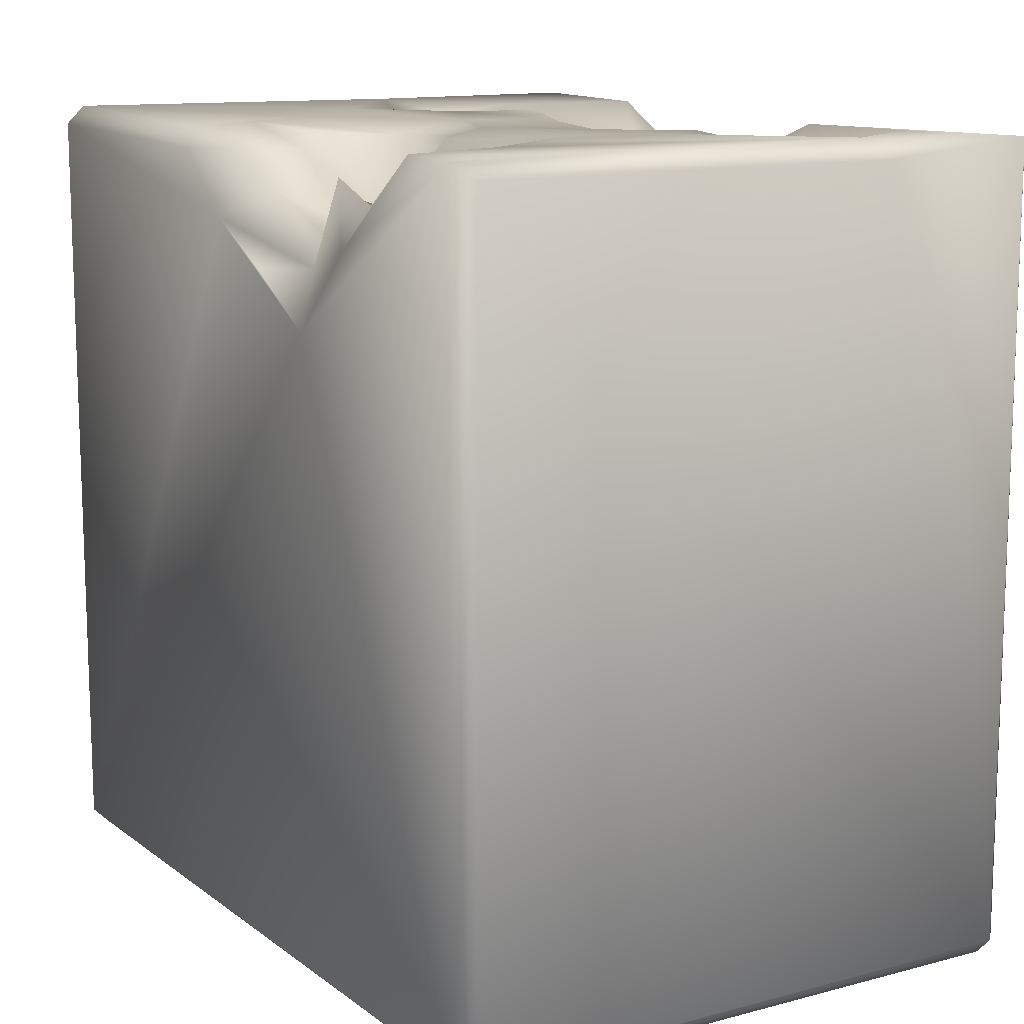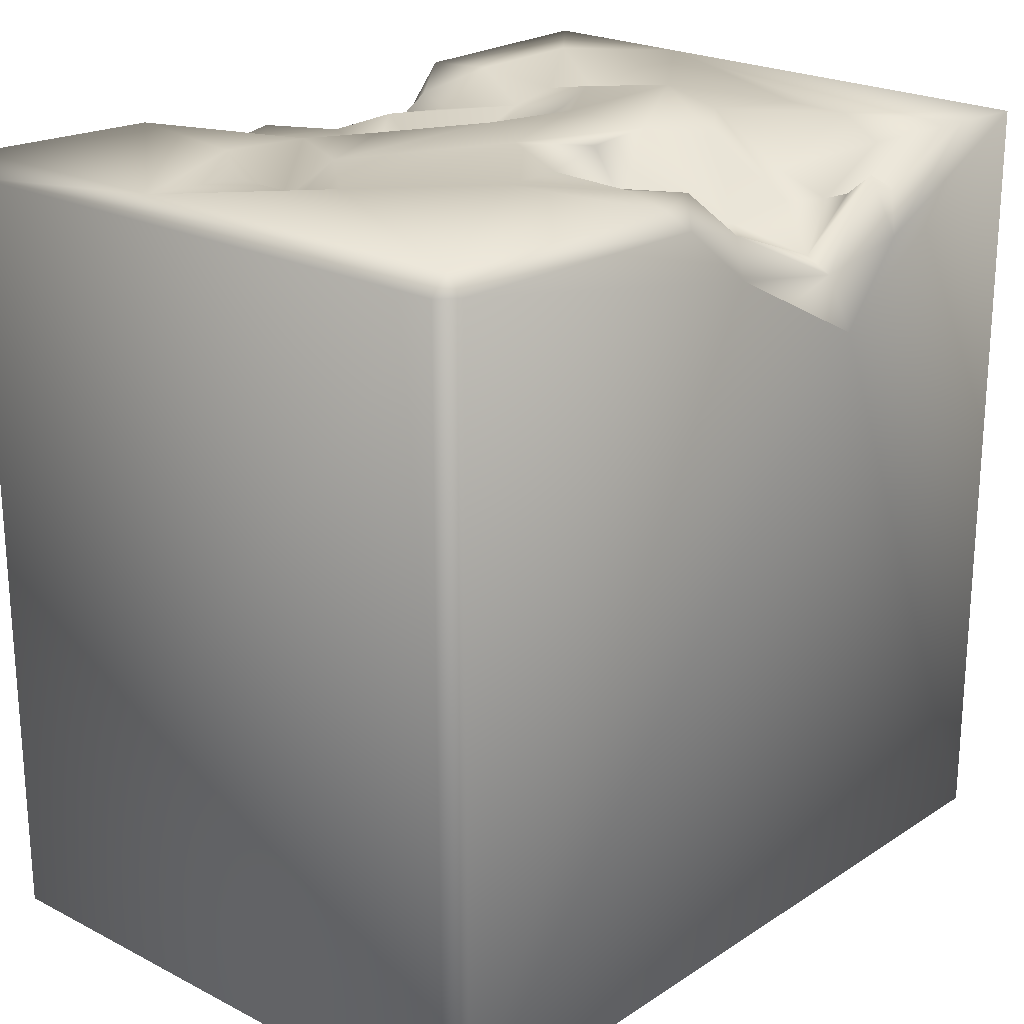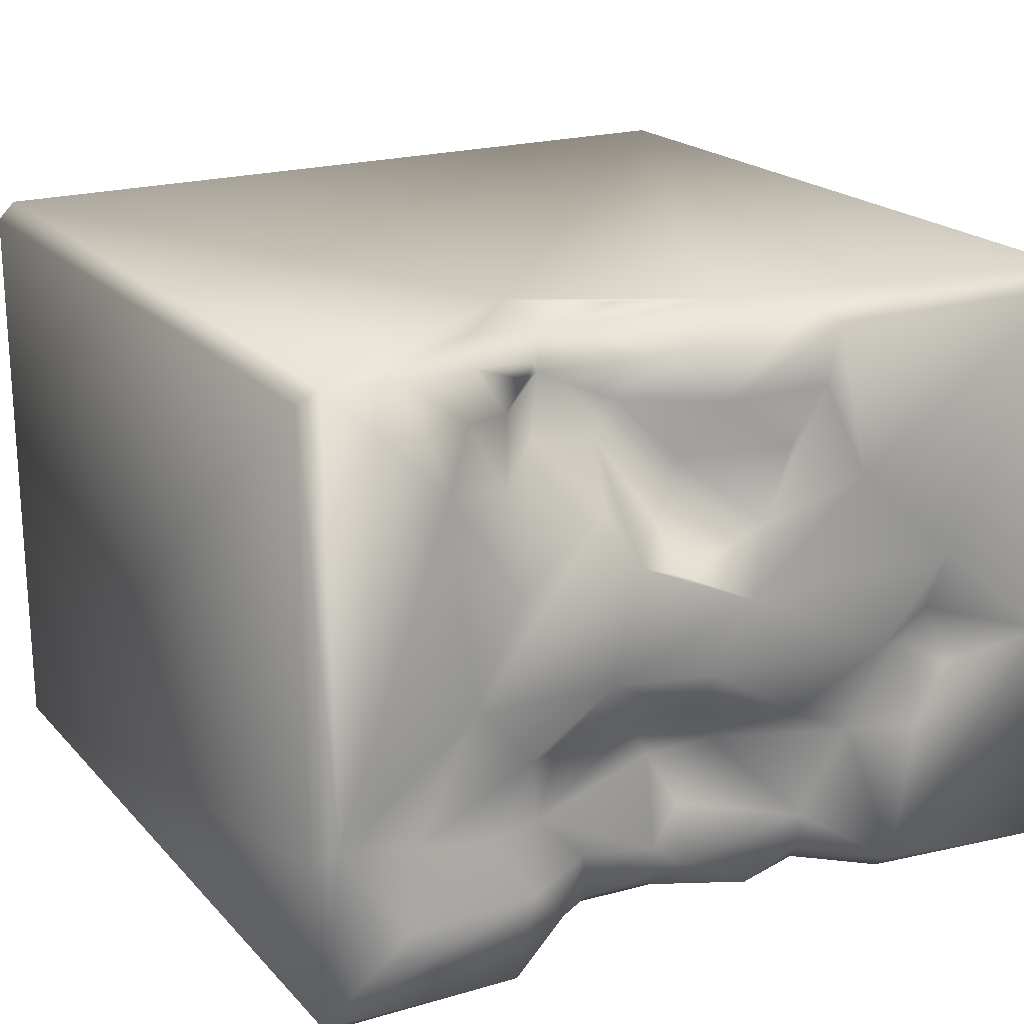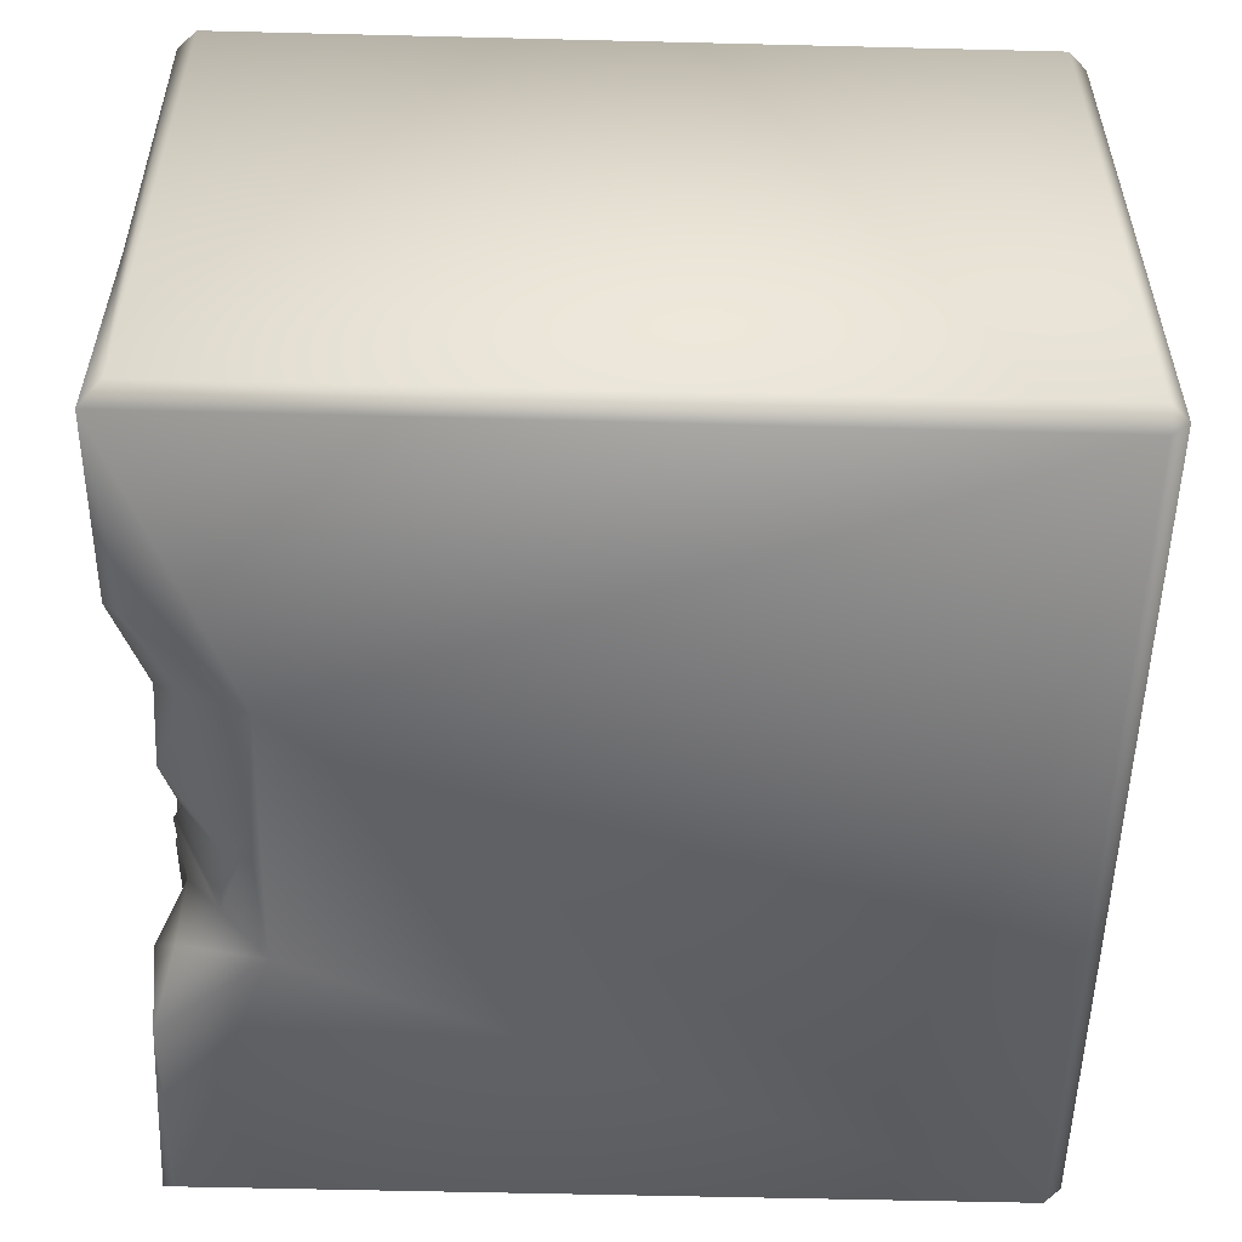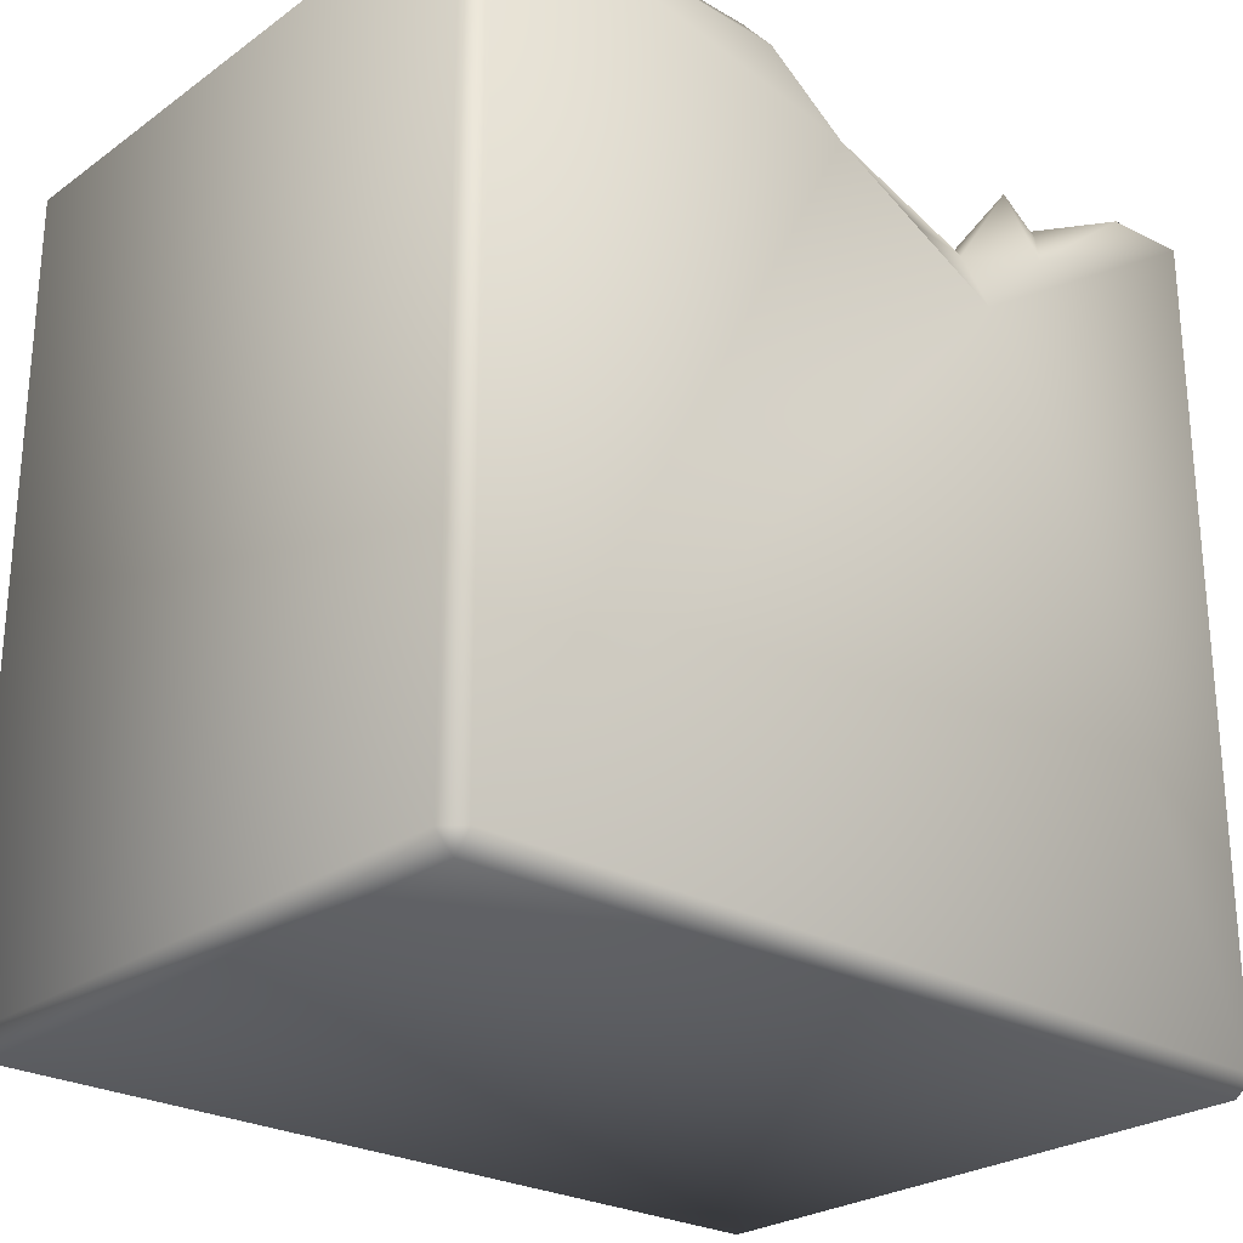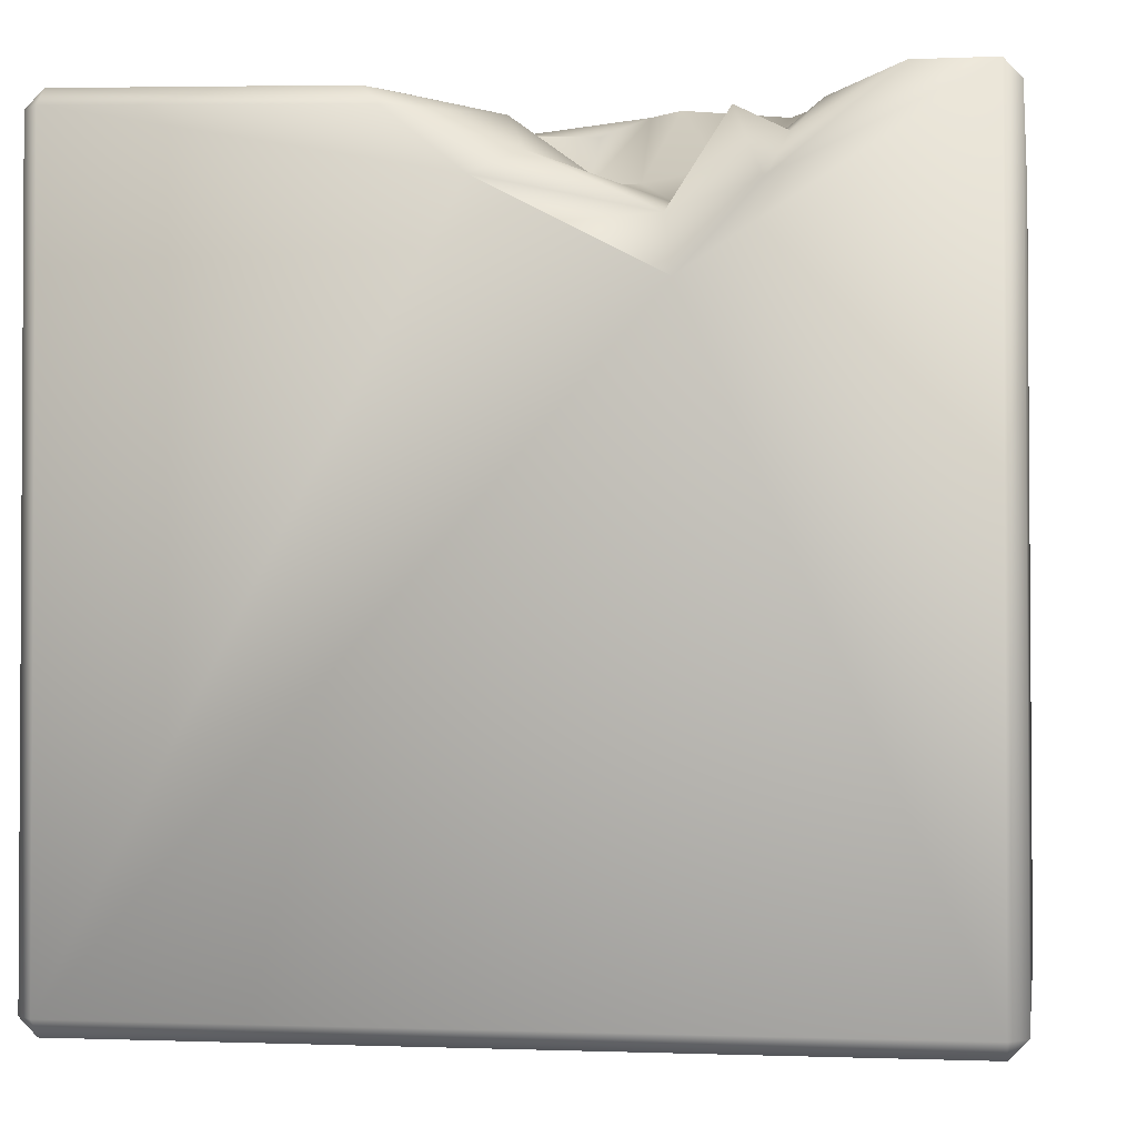
<metadata>
{"format":"obj","ext":"obj","renderer":"f3d","projection":"perspective","resolution":1024,"background":"white","views":[{"elev":12.4,"azim":58.4,"up":"+Y"},{"elev":22.0,"azim":-48.3,"up":"+Y"},{"elev":20.3,"azim":150.5,"up":"+Z"},{"elev":-53.6,"azim":-91.5,"up":"+Z"},{"elev":-25.7,"azim":-41.7,"up":"+Y"},{"elev":-1.9,"azim":9.8,"up":"+Y"}]}
</metadata>
<code>
o Liquid_Domain
v -8.134 -8.756 6.217
v -8.487 -8.756 5.864
v -8.134 -9.109 5.864
v 8.134 -8.756 6.217
v 8.487 -8.756 5.864
v 8.134 -9.109 5.864
v -8.134 -9.109 -5.864
v 8.134 -9.109 -5.864
v -8.487 -8.756 -5.864
v 8.134 -8.756 -6.217
v 8.467 6.692 5.876
v -8.132 6.765 6.219
v 8.487 -8.756 -5.864
v 8.464 7.008 -5.881
v -8.487 6.756 5.864
v -8.134 -8.756 -6.217
v -8.483 6.729 -5.863
v 2.571 4.808 -6.209
v 2.799 3.568 6.213
v 8.47 6.696 -2.725
v -2.633 4.838 -6.208
v -0.6536 5.367 6.184
v 8.139 6.987 6.201
v -0.005807 5.028 -6.164
v 0.9069 4.549 6.152
v 2.6 4.688 5.828
v 4.289 5.161 6.153
v 2.81 4.898 5.156
v -2.171 6.593 6.127
v 1.956 5.501 3.96
v 3.384 5.707 4.184
v 3.751 6.433 5.896
v 0.1665 5.895 5.375
v 3.931 5.741 4.744
v 0.1107 5.513 3.205
v 0.7633 5.811 2.178
v 0.613 5.481 -5.822
v -8.146 7.102 -6.172
v -2.712 5.908 -5.863
v 4.691 5.985 5.763
v 3.676 6.008 5.421
v 1.452 5.384 4.563
v 4.125 6.092 3.424
v 2.538 6.927 3.029
v 0.6974 5.616 -2.833
v 0.09853 5.85 -3.949
v 2.066 5.655 -5.6
v -4.371 6.646 -6.157
v 4.335 6.861 -6.144
v 8.153 6.694 -6.18
v 6.62 7.018 6.098
v 5.208 6.682 5.031
v 1.823 7.063 1.823
v 0.8338 6.816 1.412
v 1.274 5.915 -1.996
v 0.443 6.717 -1.467
v -0.7164 5.737 -2.739
v 3.66 6.455 -3.129
v 1.076 6.523 -4.403
v 0.202 6.231 -5.125
v 3.099 6.503 -5.33
v -2.454 6.499 -5.26
v -1.177 6.463 -5.773
v -0.2663 6.643 4.57
v 5.741 6.996 3.87
v -1.114 6.779 2.057
v 4.333 7.007 1.671
v -5.208 6.686 -0.5179
v -4.986 6.34 -1.33
v 3.429 6.715 -1.584
v 6.205 6.376 -3.113
v 2.608 6.403 -4.208
v 4.018 7.046 -4.365
v -8.134 7.127 5.85
v -2.535 6.98 5.845
v -3.198 7.048 2.756
v -2.18 7.078 4.73
v -1.605 6.823 3.531
v -5.434 7.051 0.7259
v 5.666 7.055 2.61
v 5.249 7.057 -0.2807
v -0.6881 7.043 0.6937
v 8.071 7.08 -2.34
v -8.046 7.086 -1.437
v -3.883 7.014 -1.003
v 2.31 6.98 -0.4493
v 4.127 7.02 -1.586
v 0.1318 7.074 -0.6858
v -5.671 6.872 -1.753
v -1.782 7.016 -1.921
v -4.862 7.069 -2.871
v -3.129 7.032 -2.602
v 4.856 6.628 -3.211
v -4.394 7.073 -5.785
v -2.325 6.599 -4.501
v 6.698 7.057 -4.431
f 3 1 2
f 1 3 4
f 3 6 4
f 4 6 5
f 8 5 6
f 6 3 7
f 8 6 7
f 13 5 8
f 7 3 2
f 9 7 2
f 7 9 16
f 8 7 16
f 10 8 16
f 13 8 10
f 11 4 5
f 9 17 16
f 1 12 2
f 23 4 11
f 11 5 13
f 14 13 10
f 2 12 15
f 15 9 2
f 4 23 19
f 4 19 1
f 50 14 10
f 10 16 21
f 10 21 18
f 19 22 1
f 19 25 22
f 18 21 24
f 19 23 27
f 19 26 25
f 19 27 26
f 9 15 17
f 13 14 20
f 11 13 20
f 10 18 50
f 22 12 1
f 22 29 12
f 26 22 25
f 32 26 27
f 22 26 33
f 26 32 28
f 33 26 28
f 42 33 28
f 30 42 28
f 31 30 28
f 24 37 47
f 18 24 47
f 23 51 27
f 31 28 34
f 42 30 35
f 36 35 30
f 16 17 38
f 21 16 38
f 21 48 39
f 27 40 32
f 22 33 29
f 32 41 28
f 41 34 28
f 42 35 64
f 34 43 31
f 31 44 30
f 55 45 57
f 45 46 57
f 60 47 37
f 47 61 18
f 21 38 48
f 24 21 63
f 21 39 63
f 24 63 37
f 18 49 50
f 27 51 40
f 40 41 32
f 34 41 40
f 52 34 40
f 33 42 64
f 43 34 52
f 66 78 35
f 30 53 36
f 44 53 30
f 35 36 66
f 56 55 57
f 58 45 55
f 70 58 55
f 58 59 45
f 45 59 46
f 46 95 57
f 95 46 60
f 59 60 46
f 59 47 60
f 72 47 59
f 47 72 61
f 62 63 39
f 60 37 63
f 61 49 18
f 52 40 51
f 29 64 75
f 64 29 33
f 65 43 52
f 64 35 78
f 67 43 65
f 31 67 44
f 31 43 67
f 54 36 53
f 54 66 36
f 85 69 68
f 89 68 69
f 86 55 56
f 70 55 86
f 56 57 90
f 92 90 57
f 87 58 70
f 93 58 87
f 95 92 57
f 59 58 72
f 58 73 72
f 93 73 58
f 96 93 71
f 95 63 62
f 60 63 95
f 95 62 94
f 62 39 94
f 94 39 48
f 12 74 15
f 12 29 74
f 74 29 75
f 75 76 74
f 75 64 77
f 51 65 52
f 23 65 51
f 15 74 17
f 77 76 75
f 64 78 77
f 76 79 74
f 23 83 65
f 11 20 83
f 23 11 83
f 78 66 77
f 83 80 65
f 66 76 77
f 67 65 80
f 66 82 76
f 67 81 44
f 81 53 44
f 54 82 66
f 53 82 54
f 74 84 17
f 79 84 74
f 82 79 76
f 80 81 67
f 53 86 82
f 81 86 53
f 68 84 79
f 82 85 79
f 86 88 82
f 87 86 81
f 83 81 80
f 85 68 79
f 68 89 84
f 82 88 85
f 86 56 88
f 87 70 86
f 88 90 85
f 90 92 85
f 56 90 88
f 89 91 84
f 85 92 69
f 81 71 87
f 69 91 89
f 92 91 69
f 71 93 87
f 83 71 81
f 91 94 84
f 84 38 17
f 94 38 84
f 92 94 91
f 95 94 92
f 83 96 71
f 93 96 73
f 83 14 96
f 83 20 14
f 73 61 72
f 73 49 61
f 96 14 73
f 14 49 73
f 94 48 38
f 50 49 14

</code>
